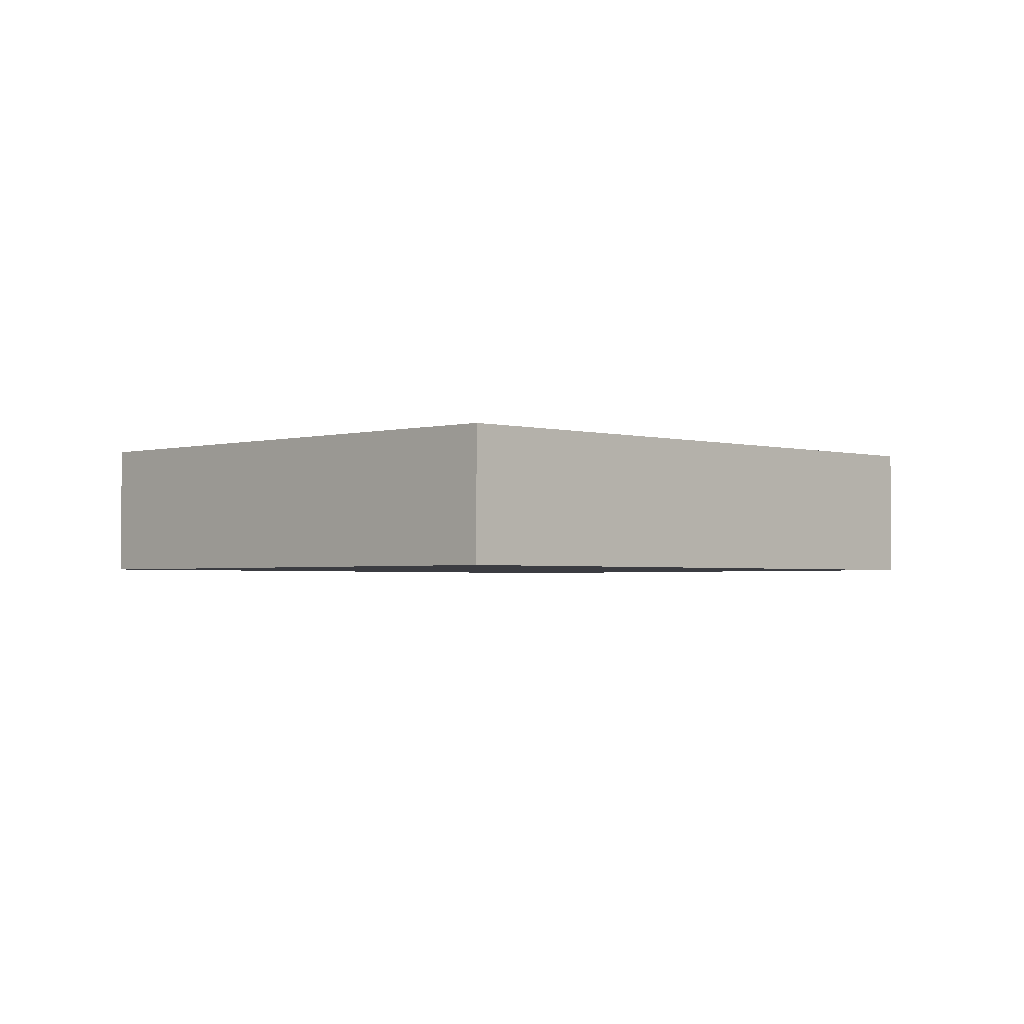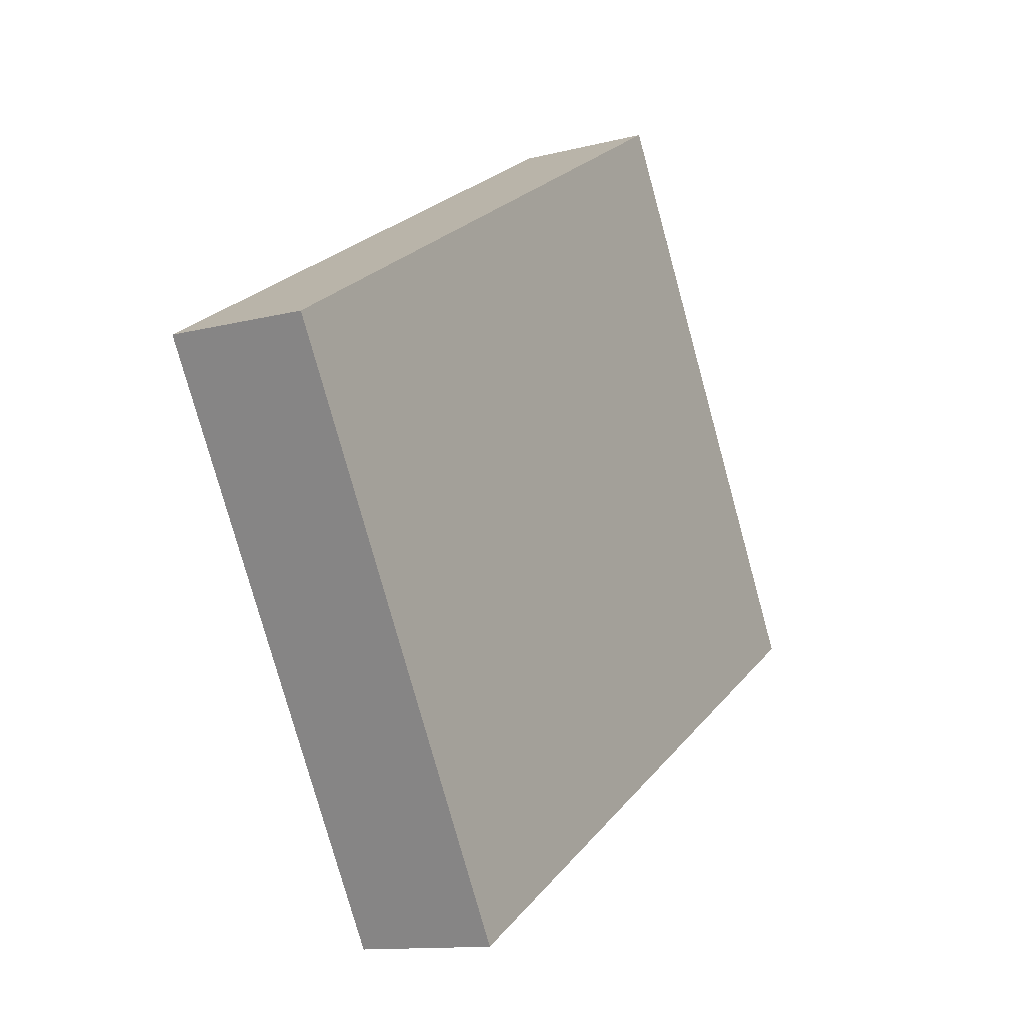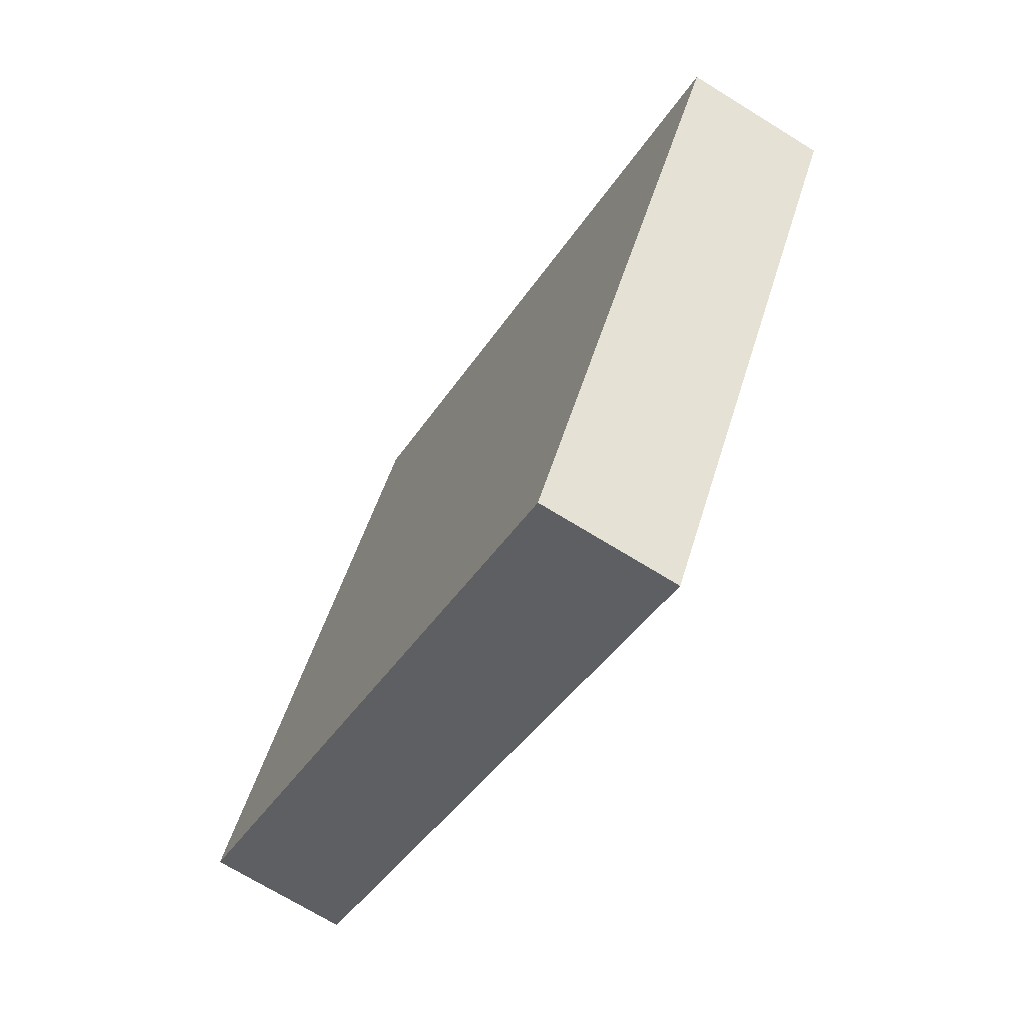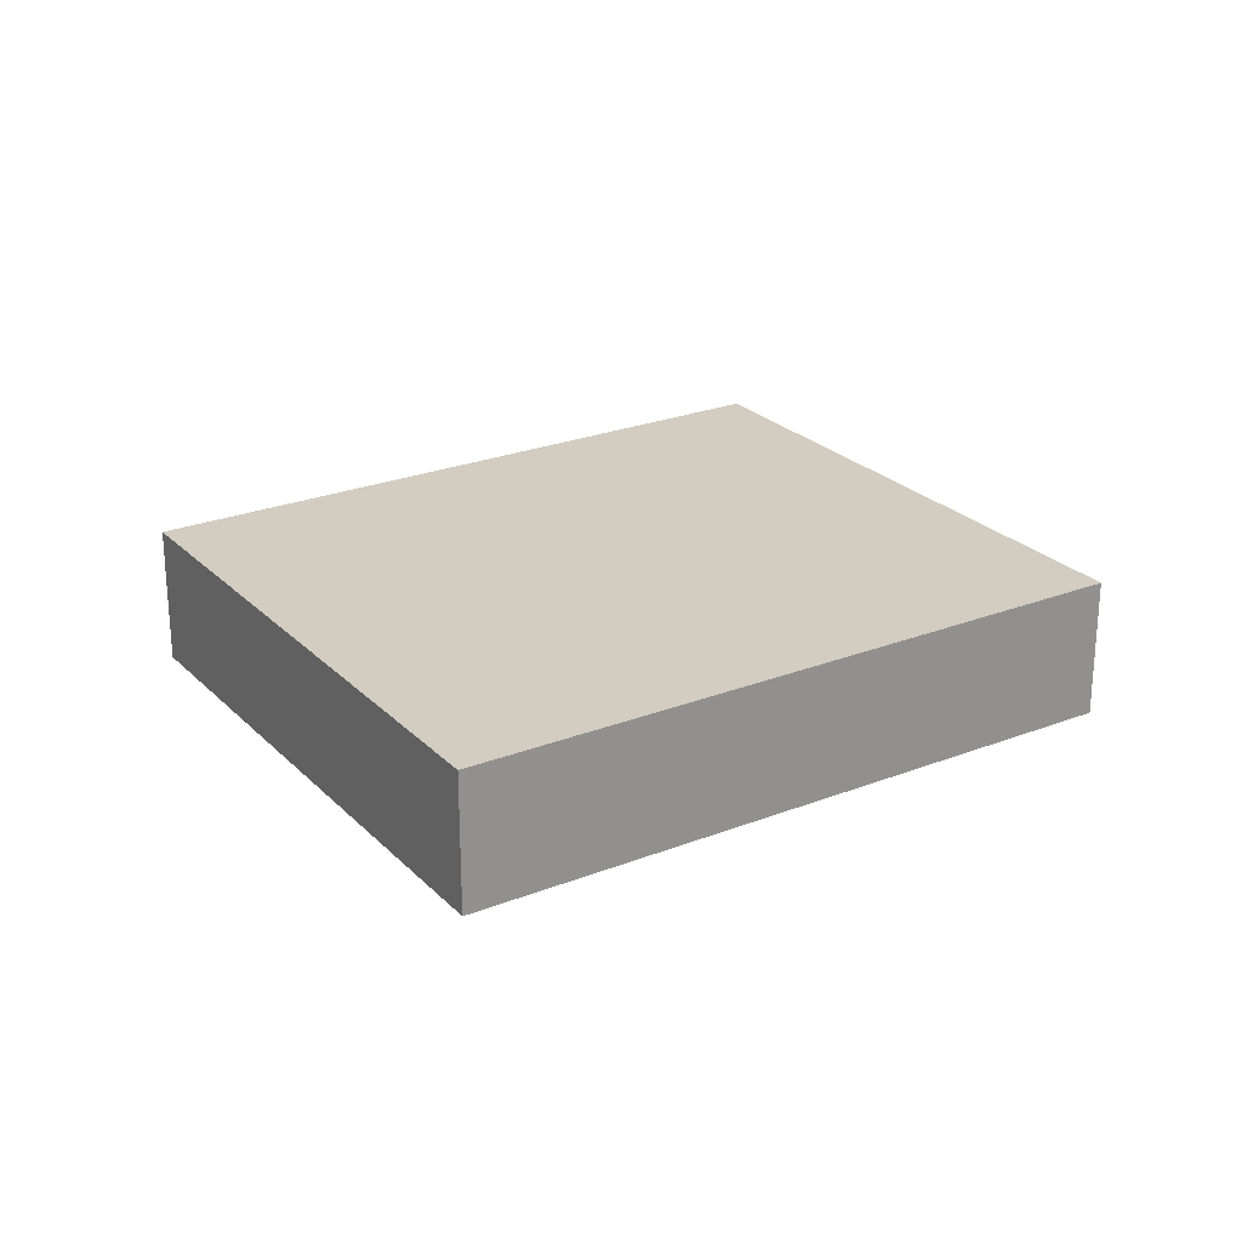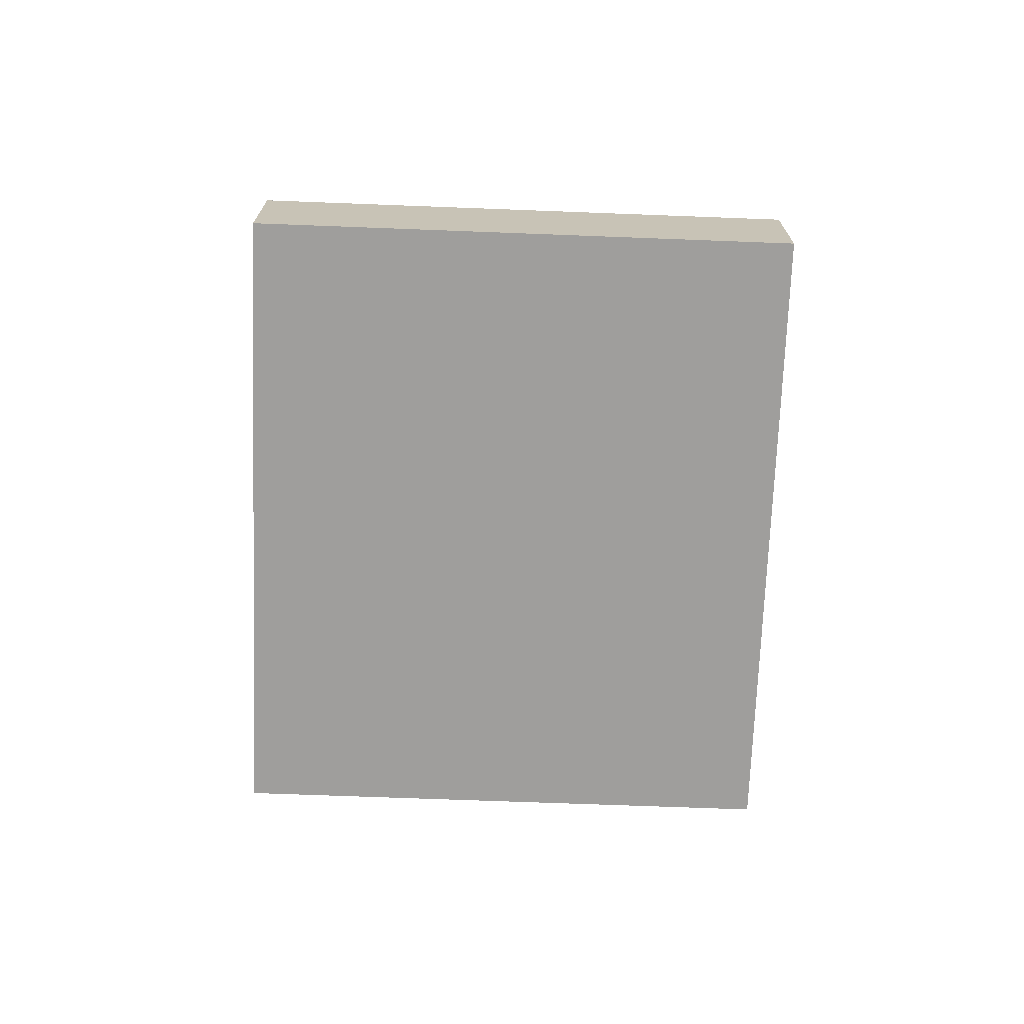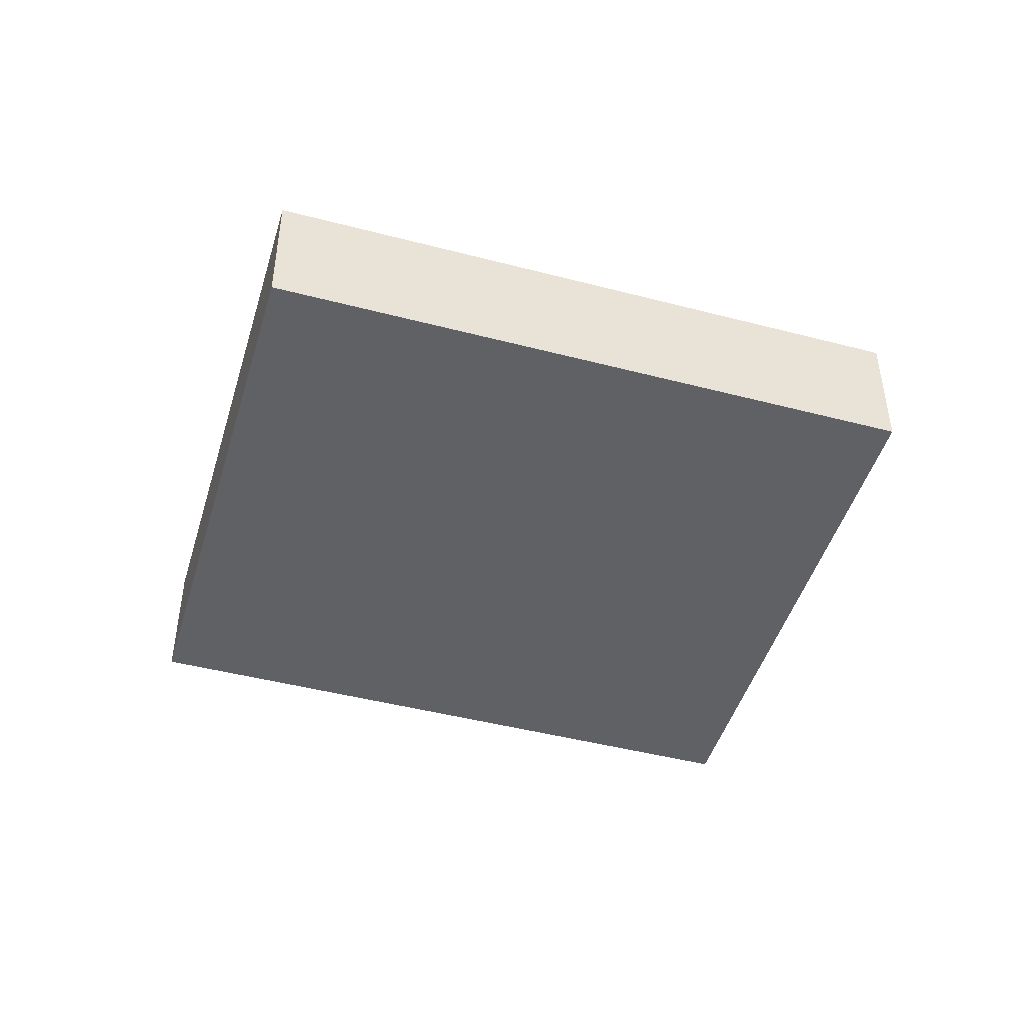
<metadata>
{"format":"obj","ext":"obj","renderer":"f3d","projection":"perspective","resolution":1024,"background":"white","views":[{"elev":-2.2,"azim":-75.5,"up":"+Y"},{"elev":-12.2,"azim":-58.6,"up":"+Z"},{"elev":-70.2,"azim":-121.8,"up":"+Z"},{"elev":24.6,"azim":-63.1,"up":"+Y"},{"elev":-70.9,"azim":-122.5,"up":"+Y"},{"elev":-46.5,"azim":133.2,"up":"+Y"}]}
</metadata>
<code>
v  3.994 1.822 -6.831
v  7.967 1.822 4.672
v  11.98 1.822 -2.179
v  0 1.822 1.116e-16
v  11.98 1.334e-16 -2.179
v  3.994 4.183e-16 -6.831
v  0 0 0
v  7.967 -2.861e-16 4.672
g defaultobject
f 1 2 3
f 2 1 4
f 5 1 3
f 1 5 6
f 6 4 1
f 4 6 7
f 7 2 4
f 2 7 8
f 8 3 2
f 3 8 5
f 8 6 5
f 6 8 7

</code>
